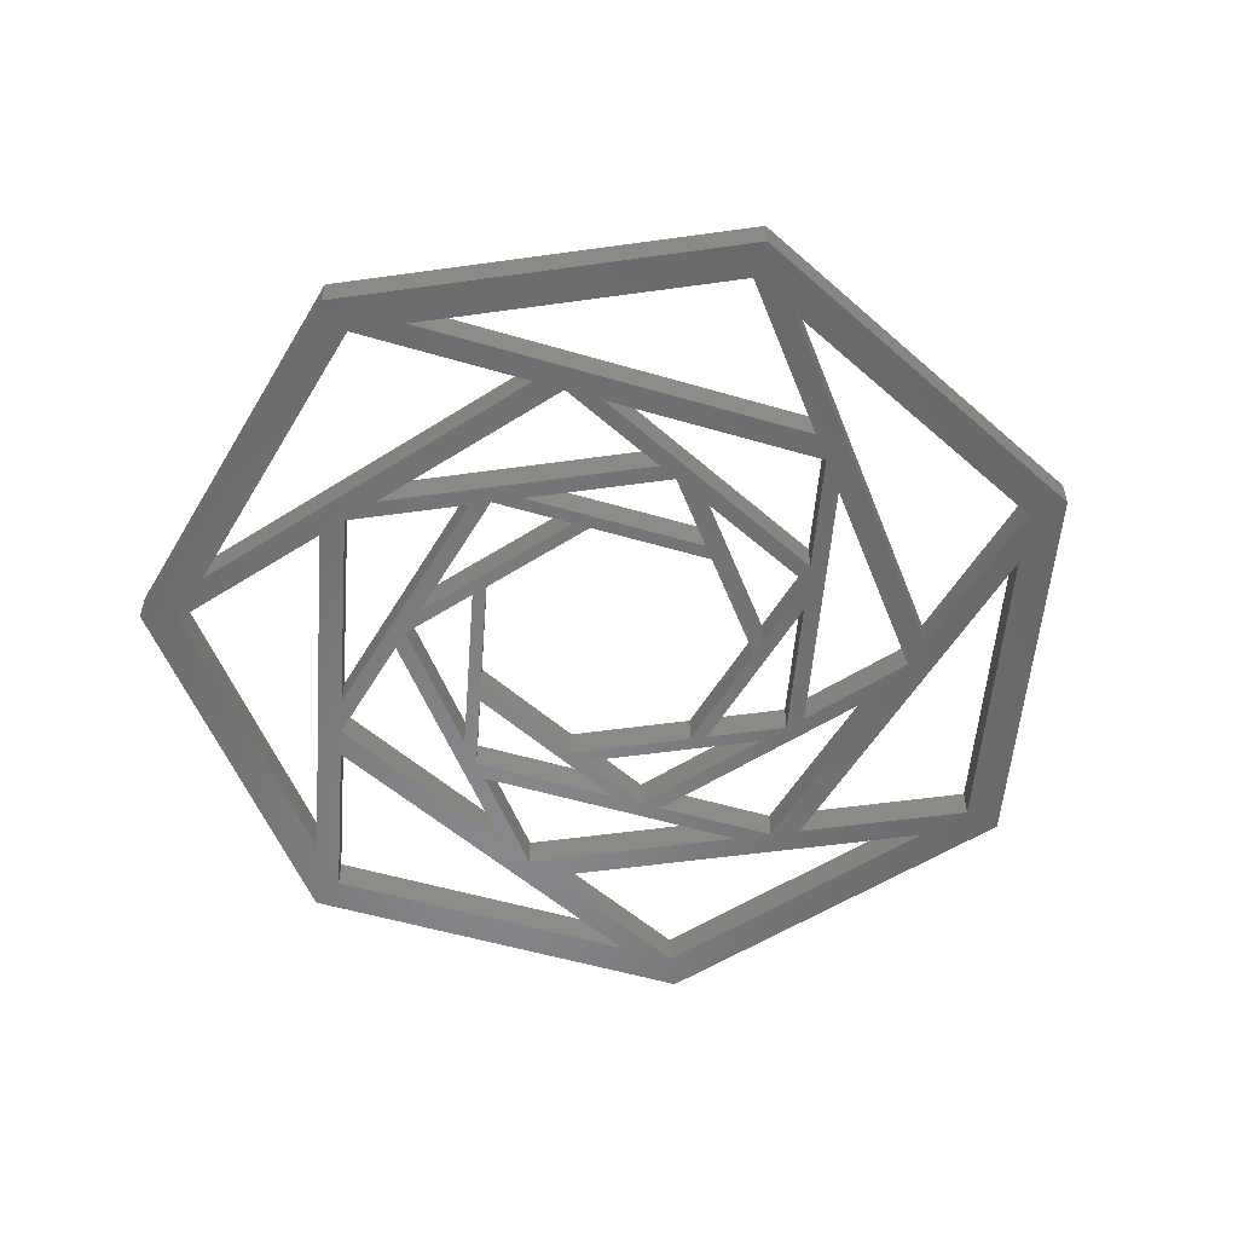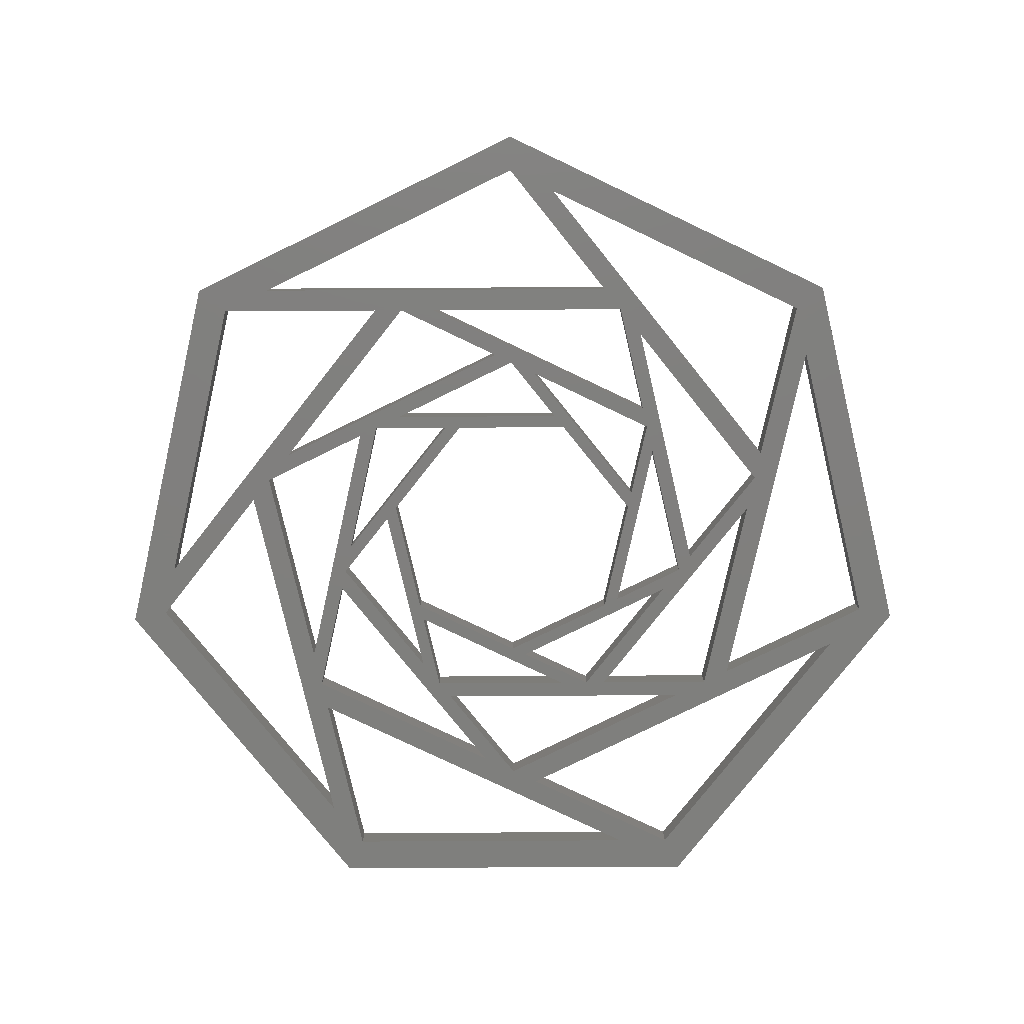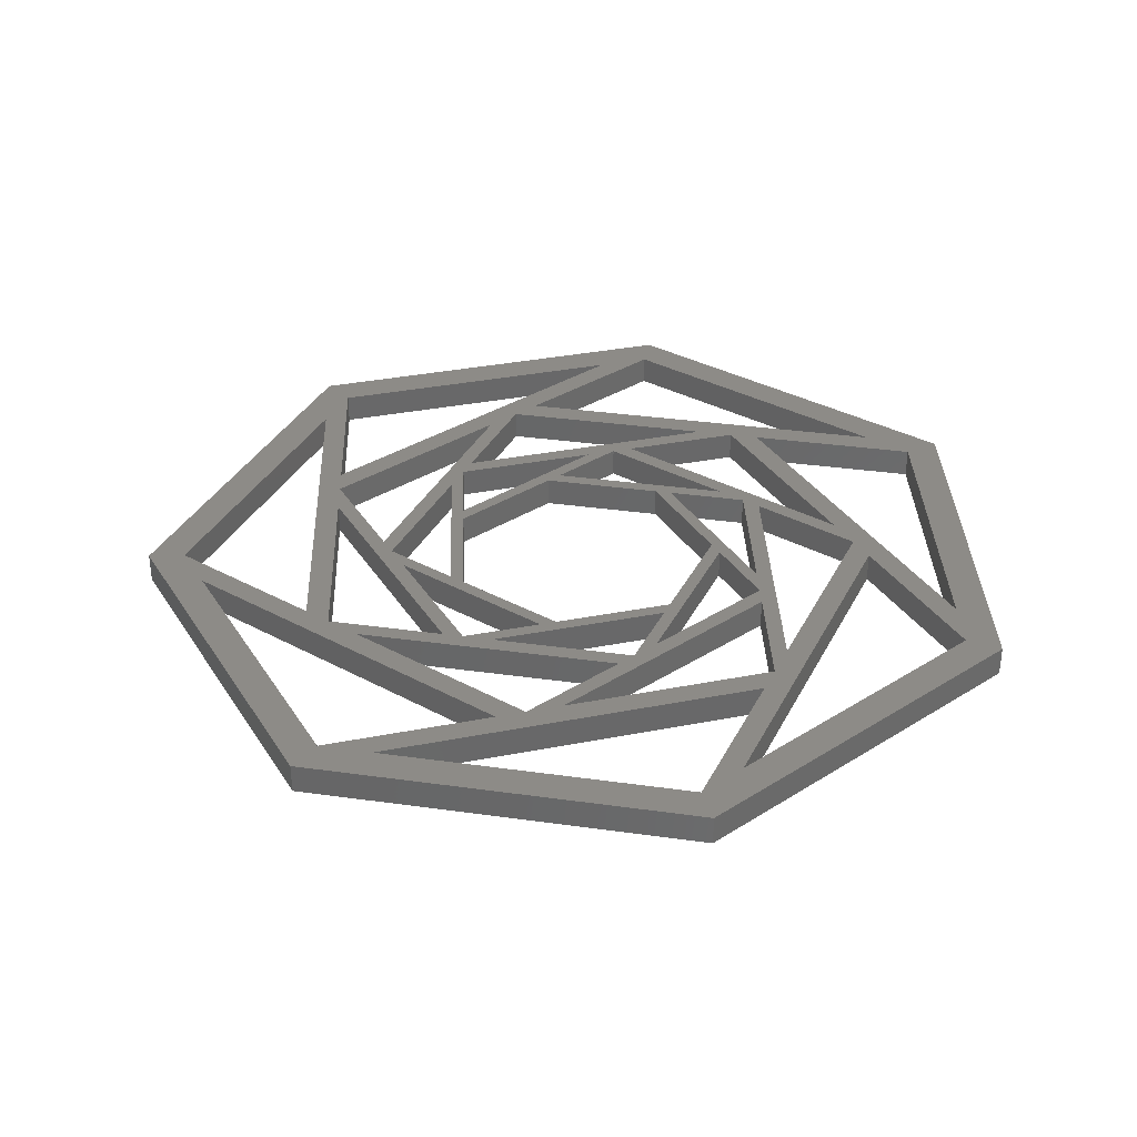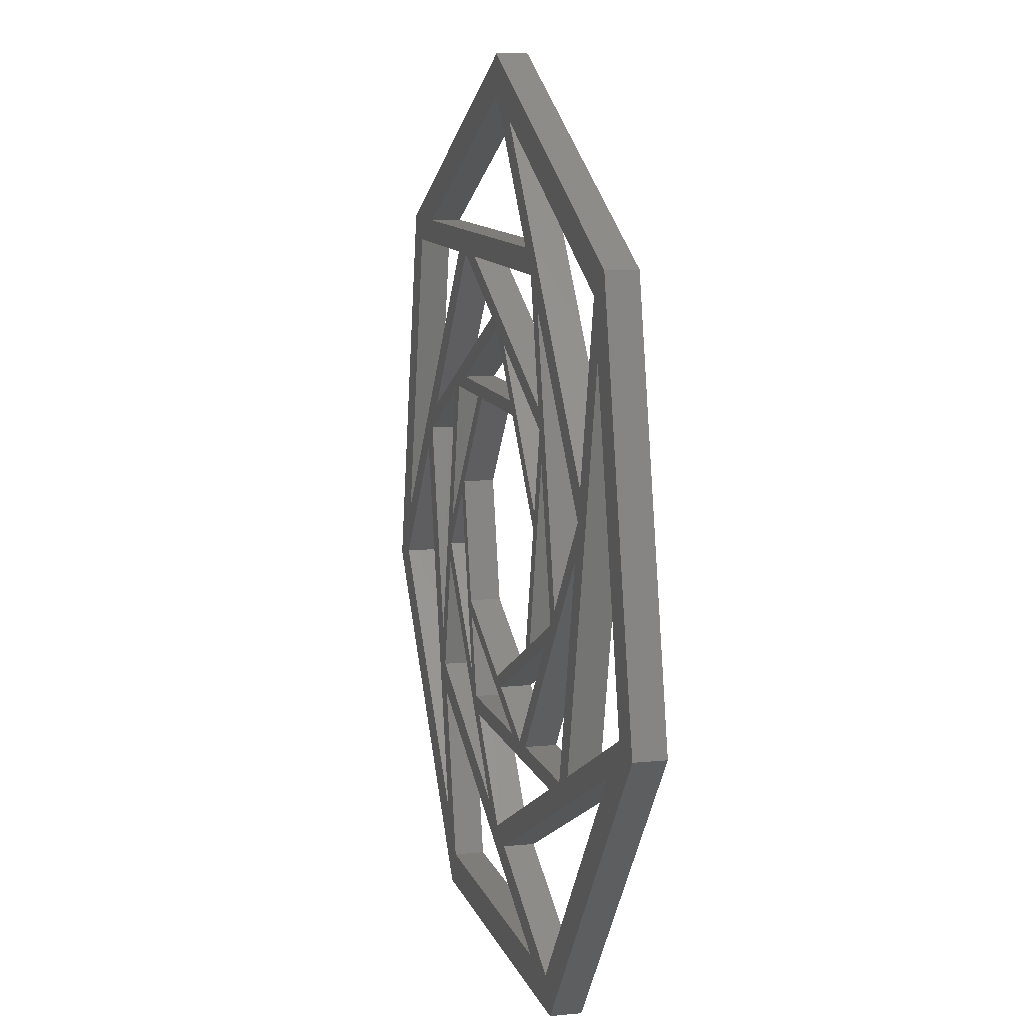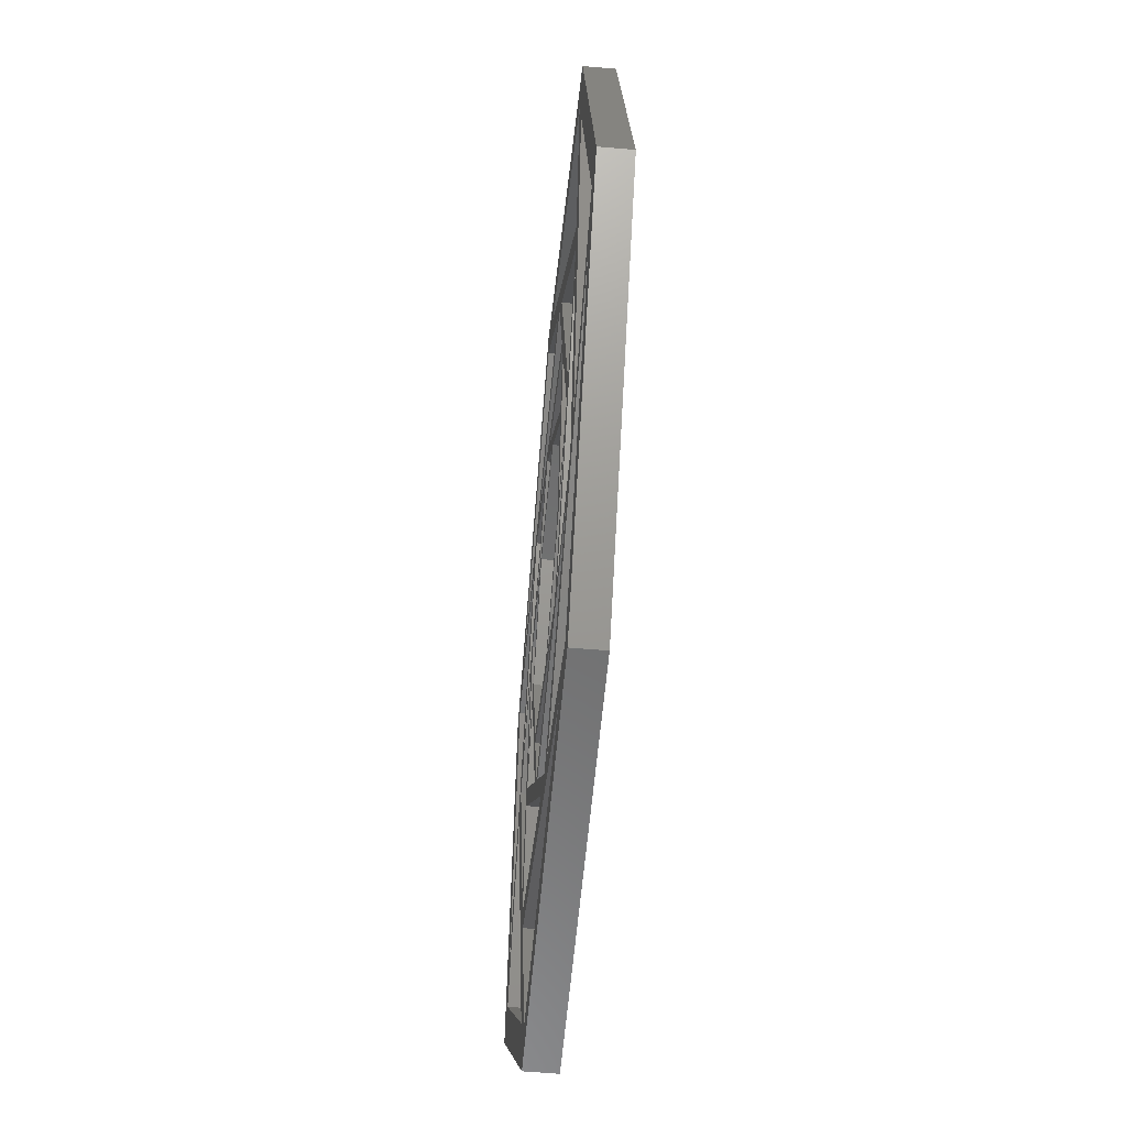
<metadata>
{"format":"stl","ext":"stl","renderer":"f3d","projection":"perspective","resolution":1024,"background":"white","views":[{"elev":-54.5,"azim":162.7,"up":"+Z"},{"elev":-79.3,"azim":-179.7,"up":"+Z"},{"elev":34.1,"azim":-143.5,"up":"+Z"},{"elev":10.4,"azim":-104.4,"up":"+Y"},{"elev":-58.3,"azim":-95.1,"up":"+Y"}]}
</metadata>
<code>
# stl→obj: 210 verts, 504 faces
v 9.928 2.266 0
v 9.928 2.266 -2.182
v 7.961 -6.349 -2.182
v 7.961 -6.349 0
v 11.41 19.16 -2.182
v 11.41 19.16 0
v 21.34 6.709 0
v 21.34 6.709 -2.182
v -7.895 -13.26 0
v -7.895 -13.26 -2.182
v -16.62 -13.26 -2.182
v -16.62 -13.26 0
v -14.35 -3.274 0
v -15.29 -2.094 0
v -14.62 -4.83 0
v -7.865 20.86 0
v -7.865 20.86 -2.182
v 2.264e-07 30.73 -2.182
v 2.264e-07 30.73 0
v -1.217e-07 33.46 0
v 2.841 32.1 0
v -5.336 -14.44 -2.182
v -4.202 -13.26 -2.182
v 6.385 -13.26 -2.182
v 5.443 -14.44 -2.182
v -14.62 -4.83 -2.182
v -12.99 -4.981 -2.182
v -6.385 -13.26 -2.182
v -5.336 -14.44 0
v -14.17 -14.44 0
v -20.12 2.078 0
v -20.12 2.078 -2.182
v 9.538 10.12 -2.182
v 11.5 9.175 -2.182
v 5.629 9.175 -2.182
v 4.634 10.12 -2.182
v 22.09 3.025 -2.182
v 20.73 4.732 -2.182
v 8.058 20.86 0
v 20.48 20.86 0
v -1.966 -22.21 -2.182
v -1.966 -22.21 0
v -16.31 -15.3 0
v -16.31 -15.3 -2.182
v 7.961 -13.17 0
v 7.745 -11.55 0
v 6.385 -13.26 0
v -12.89 8.415 0
v -11.99 7.047 0
v -11.5 9.175 0
v 29.08 -3.003 0
v 29.08 -3.003 -2.182
v -1.155e-07 14.71 0
v -1.155e-07 14.71 -2.182
v 9.538 10.12 0
v 4.418 9.175 -2.182
v 16.62 -13.26 0
v 16.62 -13.26 -2.182
v 2.452 -20.08 -2.182
v 2.452 -20.08 0
v -18.59 -12.31 0
v -27.5 -9.912 0
v -11.29 19.31 0
v -3.543 29.02 0
v -10.2 3.447 0
v -9.928 2.266 0
v -4.418 9.175 0
v -5.024 9.934 0
v -11.29 19.31 -2.182
v -9.226 19.16 -2.182
v 7.692 -7.53 -2.182
v 7.692 -7.53 0
v 0.2161 -11.13 0
v 0.2161 -11.13 -2.182
v 9.226 19.16 -2.182
v 6.504 19.16 -2.182
v 8.058 20.86 -2.182
v 30.66 -9.912 -2.182
v 30.66 -9.912 0
v 14.52 -30.15 0
v 14.52 -30.15 -2.182
v 19.03 6.859 0
v 20.73 4.732 0
v -20.73 4.732 -2.182
v -22.13 3.213 -2.182
v 19.03 6.859 -2.182
v 12.87 8.519 -2.182
v 11.07 10.69 -2.182
v -18.59 -12.31 -2.182
v 10.68 1.319 0
v 8.836 -6.77 0
v -32.62 -7.446 -2.182
v -27.5 -9.912 -2.182
v -13.33 -27.68 -2.182
v -16.49 -27.68 -2.182
v -14.17 -14.44 -2.182
v 29.96 -6.837 -2.182
v 12.87 8.519 0
v 11.5 9.175 0
v 13.86 -1.147 0
v 15.26 -1.989 0
v -10.9 2.266 -2.182
v -9.928 2.266 -2.182
v -7.961 -6.349 -2.182
v -9.053 -5.824 -2.182
v -3.543 29.02 -2.182
v 1.793 -22.29 -2.182
v 16.14 -15.39 -2.182
v 11.37 -30.15 0
v 11.37 -30.15 -2.182
v 32.62 -7.446 -2.182
v 32.62 -7.446 0
v 5.629 9.175 0
v 4.418 9.175 0
v 10.8 2.687 0
v -1.091 -10.71 0
v -1.091 -10.71 -2.182
v -6.385 -13.26 0
v -5.024 9.934 -2.182
v -4.418 9.175 -2.182
v -10.2 3.447 -2.182
v -14.52 -30.15 0
v -13.33 -27.68 0
v -16.49 -27.68 0
v 1.361 15.37 -2.182
v -1.457 15.32 -2.182
v -8.567 -7.108 -2.182
v -8.567 -7.108 0
v -12.99 -4.981 0
v 13.33 -27.68 -2.182
v 15.78 -24.61 -2.182
v -15.29 -2.094 -2.182
v -14.35 -3.274 -2.182
v 4.703e-08 -10.18 0
v 10.8 2.687 -2.182
v -11.5 9.175 -2.182
v -11.99 7.047 -2.182
v -12.89 8.415 -2.182
v -26.16 20.86 0
v -24.02 19.16 0
v -23.32 22.23 0
v -10.9 2.266 0
v -14.52 -30.15 -2.182
v -9.399 -27.68 -2.182
v -10.92 17.03 0
v -10.92 17.03 -2.182
v -9.053 -5.824 0
v 22.09 3.025 0
v -31.92 -4.372 0
v -29.96 -6.837 0
v -24.9 15.32 0
v -3.974e-07 -21.26 -2.182
v 1.361 15.37 0
v 11.07 10.69 0
v 8.836 -6.77 -2.182
v 7.745 -11.55 -2.182
v 7.961 -13.17 -2.182
v -9.226 19.16 0
v -26.16 20.86 -2.182
v -24.02 19.16 -2.182
v -24.9 15.32 -2.182
v -1.217e-07 33.46 -2.182
v 2.841 32.1 -2.182
v -3.974e-07 -21.26 0
v 1.793 -22.29 0
v 24.02 19.16 0
v 17.23 -10.6 -2.182
v 17.23 -10.6 0
v 15.26 -1.989 -2.182
v -11.17 10.65 0
v 29.96 -6.837 0
v 15.78 -24.61 0
v -11.17 10.65 -2.182
v 26.16 20.86 0
v 26.16 20.86 -2.182
v -9.399 -27.68 0
v -22.13 3.213 0
v 18.55 -12.5 -2.182
v -7.961 -6.349 0
v 20.48 20.86 -2.182
v 24.02 19.16 -2.182
v -3.663 10.12 0
v 4.634 10.12 0
v -21.22 6.859 -2.182
v -23.32 22.23 -2.182
v -20.73 4.732 0
v -31.92 -4.372 -2.182
v -29.96 -6.837 -2.182
v 9.226 19.16 0
v 10.68 1.319 -2.182
v 14.68 -4.747 -2.182
v 14.68 -4.747 0
v 13.33 -27.68 0
v -4.202 -13.26 0
v 16.14 -15.39 0
v -3.663 10.12 -2.182
v 18.55 -12.5 0
v 26.86 17.79 0
v 6.504 19.16 0
v 13.86 -1.147 -2.182
v 4.703e-08 -10.18 -2.182
v 14.35 -3.274 0
v -1.457 15.32 0
v 26.86 17.79 -2.182
v 5.443 -14.44 0
v -32.62 -7.446 0
v -21.22 6.859 0
v -1.966 13.77 -2.182
v 14.35 -3.274 -2.182
v -1.966 13.77 0
f 1 2 3
f 1 3 4
f 5 6 7
f 5 7 8
f 9 10 11
f 9 11 12
f 13 14 15
f 16 17 18
f 16 18 19
f 20 19 21
f 22 23 24
f 22 24 25
f 26 27 28
f 26 28 10
f 29 9 12
f 29 12 30
f 26 15 31
f 26 31 32
f 33 34 35
f 33 35 36
f 8 37 38
f 39 6 40
f 41 42 43
f 41 43 44
f 45 46 47
f 48 49 50
f 8 7 51
f 8 51 52
f 53 54 33
f 53 33 55
f 36 35 56
f 57 58 59
f 57 59 60
f 43 61 62
f 63 16 64
f 65 66 67
f 65 67 68
f 69 17 70
f 71 72 73
f 71 73 74
f 75 76 77
f 78 79 80
f 78 80 81
f 7 82 83
f 84 32 85
f 86 38 87
f 86 87 88
f 85 32 11
f 85 11 89
f 90 1 4
f 90 4 91
f 8 86 75
f 8 75 5
f 92 93 94
f 92 94 95
f 20 64 19
f 22 29 30
f 22 30 96
f 52 97 37
f 52 37 8
f 98 99 100
f 98 100 101
f 102 103 104
f 102 104 105
f 69 63 64
f 69 64 106
f 107 59 58
f 107 58 108
f 81 80 109
f 81 109 110
f 111 112 79
f 111 79 78
f 14 13 49
f 14 49 48
f 113 114 1
f 113 1 115
f 116 117 28
f 116 28 118
f 119 120 103
f 119 103 121
f 122 123 124
f 76 75 125
f 76 125 126
f 12 11 32
f 12 32 31
f 127 128 129
f 127 129 27
f 81 130 131
f 26 132 133
f 73 134 116
f 35 113 115
f 35 115 135
f 136 137 138
f 111 97 52
f 98 87 38
f 98 38 83
f 38 86 8
f 139 140 141
f 102 142 49
f 102 49 137
f 143 94 144
f 138 48 145
f 138 145 146
f 105 147 142
f 105 142 102
f 7 148 51
f 149 150 151
f 149 151 139
f 152 59 107
f 125 153 154
f 125 154 88
f 155 91 46
f 155 46 156
f 59 152 25
f 59 25 157
f 158 16 63
f 159 160 161
f 65 121 136
f 65 136 50
f 64 16 19
f 162 20 21
f 162 21 163
f 88 33 54
f 88 54 125
f 164 42 165
f 43 30 12
f 81 131 97
f 81 97 78
f 67 120 56
f 67 56 114
f 40 6 166
f 83 38 167
f 83 167 168
f 87 98 101
f 87 101 169
f 72 4 134
f 72 134 73
f 48 170 158
f 48 158 145
f 79 171 172
f 79 172 80
f 146 70 173
f 146 173 138
f 163 21 174
f 163 174 175
f 107 165 176
f 107 176 144
f 96 11 10
f 96 10 22
f 61 12 31
f 61 31 177
f 131 130 108
f 131 108 178
f 116 134 179
f 116 179 128
f 180 181 5
f 180 5 77
f 9 118 129
f 9 129 15
f 182 67 114
f 182 114 183
f 161 160 184
f 161 184 85
f 113 35 34
f 113 34 99
f 144 94 41
f 144 41 107
f 68 67 182
f 34 33 88
f 162 106 160
f 162 160 185
f 177 31 186
f 70 146 69
f 141 140 64
f 141 64 20
f 187 188 92
f 189 6 39
f 135 190 2
f 13 133 137
f 13 137 49
f 88 154 82
f 88 82 86
f 191 192 45
f 191 45 157
f 143 144 130
f 143 130 110
f 80 172 193
f 15 129 13
f 29 194 118
f 108 195 165
f 108 165 107
f 36 56 120
f 36 120 196
f 77 76 70
f 77 70 17
f 73 116 118
f 73 118 194
f 154 55 99
f 178 197 172
f 178 172 131
f 174 166 198
f 154 98 83
f 154 83 82
f 182 196 54
f 182 54 53
f 50 170 48
f 39 199 189
f 195 108 130
f 195 130 193
f 36 183 55
f 36 55 33
f 99 34 200
f 99 200 100
f 127 104 201
f 127 201 117
f 155 71 3
f 178 108 58
f 51 148 171
f 163 18 162
f 78 97 111
f 166 181 52
f 166 52 51
f 202 192 101
f 47 24 23
f 47 23 194
f 175 181 180
f 22 10 28
f 203 153 189
f 203 189 199
f 175 174 198
f 175 198 204
f 114 56 2
f 114 2 1
f 159 139 141
f 159 141 185
f 110 130 81
f 15 14 186
f 15 186 31
f 175 180 18
f 175 18 163
f 53 153 203
f 25 205 29
f 25 29 22
f 174 40 166
f 172 195 193
f 19 18 180
f 19 180 40
f 156 24 71
f 156 71 155
f 164 152 96
f 164 96 30
f 89 61 177
f 89 177 85
f 11 96 44
f 77 5 75
f 44 96 152
f 44 152 41
f 206 150 149
f 83 148 7
f 91 4 72
f 151 207 140
f 173 170 203
f 173 203 126
f 44 43 62
f 44 62 93
f 10 9 15
f 10 15 26
f 123 94 93
f 123 93 62
f 126 208 136
f 126 136 173
f 74 117 201
f 169 101 168
f 169 168 167
f 150 188 161
f 150 161 151
f 184 207 63
f 184 63 69
f 186 207 177
f 127 105 104
f 185 160 159
f 200 209 190
f 200 190 135
f 118 28 27
f 118 27 129
f 128 147 13
f 128 13 129
f 32 84 132
f 32 132 26
f 138 137 133
f 138 133 132
f 178 167 38
f 178 38 37
f 101 192 57
f 101 57 168
f 45 205 164
f 45 164 60
f 147 179 66
f 147 66 142
f 189 75 86
f 189 86 82
f 23 28 117
f 23 117 74
f 107 41 152
f 126 125 54
f 69 146 84
f 69 84 184
f 203 210 53
f 27 133 105
f 27 105 127
f 110 109 122
f 110 122 143
f 167 58 191
f 167 191 169
f 95 94 143
f 6 5 181
f 6 181 166
f 153 53 55
f 153 55 154
f 80 193 109
f 143 122 124
f 143 124 95
f 135 2 56
f 135 56 35
f 157 25 24
f 170 50 210
f 170 210 203
f 44 89 11
f 74 73 194
f 74 194 23
f 21 19 40
f 21 40 174
f 24 156 157
f 121 65 68
f 121 68 119
f 109 193 176
f 109 176 122
f 148 37 97
f 148 97 171
f 117 116 128
f 117 128 127
f 66 103 120
f 66 120 67
f 119 68 210
f 119 210 208
f 140 160 106
f 140 106 64
f 124 123 62
f 124 62 206
f 169 200 34
f 169 34 87
f 195 57 60
f 195 60 165
f 58 167 178
f 197 195 172
f 193 130 144
f 193 144 176
f 142 65 50
f 142 50 49
f 205 25 152
f 205 152 164
f 106 18 17
f 106 17 69
f 192 202 46
f 192 46 45
f 102 121 103
f 99 98 154
f 133 27 26
f 93 188 89
f 93 89 44
f 198 166 51
f 198 51 112
f 132 14 48
f 132 48 138
f 88 87 34
f 176 42 123
f 90 190 209
f 90 209 202
f 138 173 136
f 153 125 75
f 153 75 189
f 17 16 39
f 17 39 77
f 147 105 133
f 147 133 13
f 54 208 126
f 14 132 84
f 14 84 186
f 179 104 103
f 179 103 66
f 119 196 120
f 206 62 150
f 126 203 199
f 126 199 76
f 115 90 202
f 115 202 100
f 185 141 20
f 185 20 162
f 47 205 45
f 205 47 194
f 205 194 29
f 155 3 2
f 155 2 190
f 4 3 201
f 4 201 134
f 115 1 90
f 139 151 140
f 137 136 121
f 137 121 102
f 61 89 188
f 61 188 150
f 196 182 183
f 196 183 36
f 190 90 91
f 190 91 155
f 148 83 168
f 148 168 197
f 157 156 209
f 157 209 191
f 204 198 112
f 204 112 111
f 42 164 30
f 42 30 43
f 134 201 104
f 134 104 179
f 170 173 70
f 170 70 158
f 57 195 197
f 92 206 149
f 92 149 187
f 62 61 150
f 159 161 188
f 159 188 187
f 128 179 147
f 42 41 94
f 42 94 123
f 209 200 169
f 135 115 100
f 135 100 200
f 208 54 196
f 208 196 119
f 192 191 58
f 192 58 57
f 101 100 202
f 85 177 151
f 85 151 161
f 165 60 164
f 122 176 123
f 92 188 93
f 169 191 209
f 157 45 60
f 157 60 59
f 111 52 181
f 111 181 204
f 28 23 22
f 37 148 197
f 37 197 178
f 63 145 158
f 6 189 82
f 6 82 7
f 72 71 24
f 72 24 47
f 183 114 113
f 202 209 156
f 202 156 46
f 112 171 79
f 77 39 40
f 77 40 180
f 91 72 47
f 91 47 46
f 118 9 29
f 50 136 208
f 50 208 210
f 68 182 53
f 68 53 210
f 158 70 76
f 158 76 199
f 12 61 43
f 142 66 65
f 95 124 206
f 95 206 92
f 177 207 151
f 85 184 84
f 183 113 99
f 183 99 55
f 162 18 106
f 165 42 176
f 204 181 175
f 207 184 160
f 207 160 140
f 171 97 131
f 171 131 172
f 74 201 3
f 74 3 71
f 186 84 146
f 186 146 145
f 187 149 139
f 187 139 159
f 16 158 199
f 16 199 39
f 197 168 57
f 207 186 145
f 207 145 63
f 112 51 171

</code>
